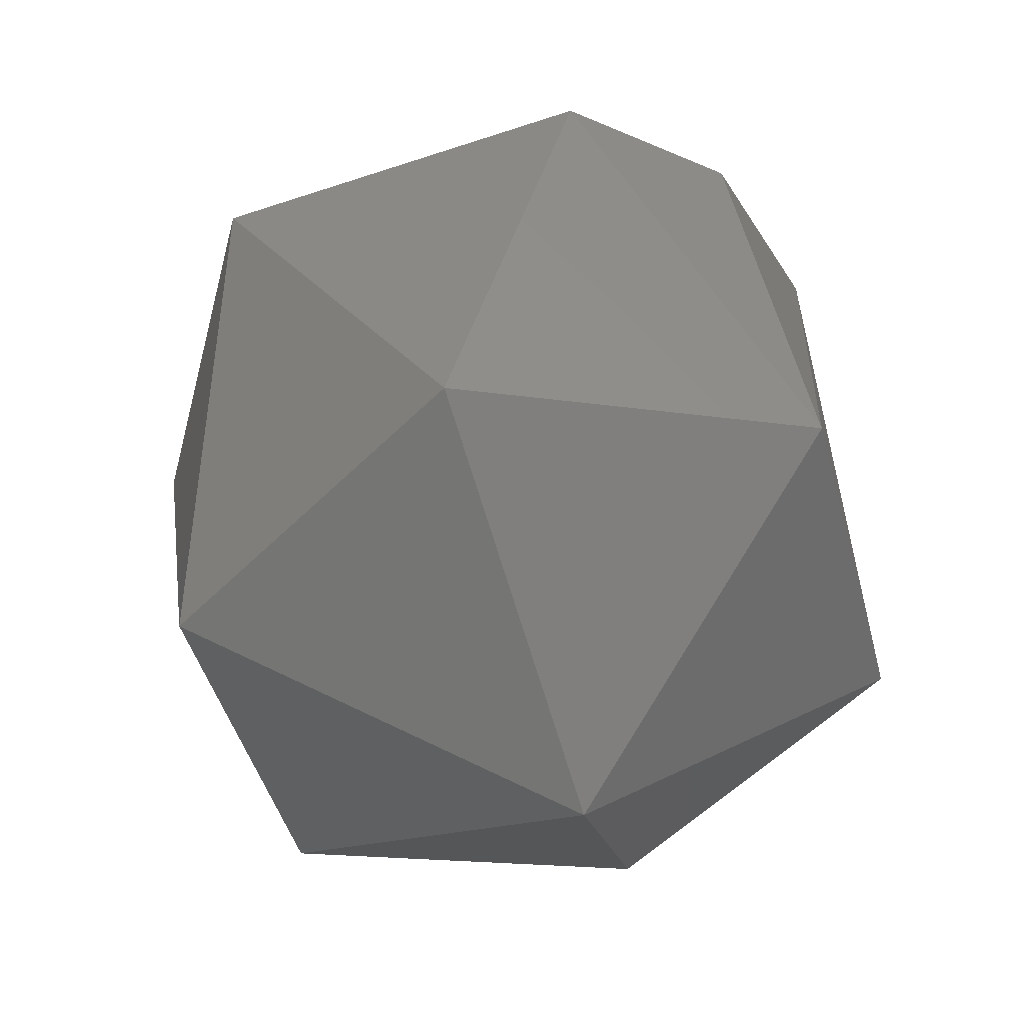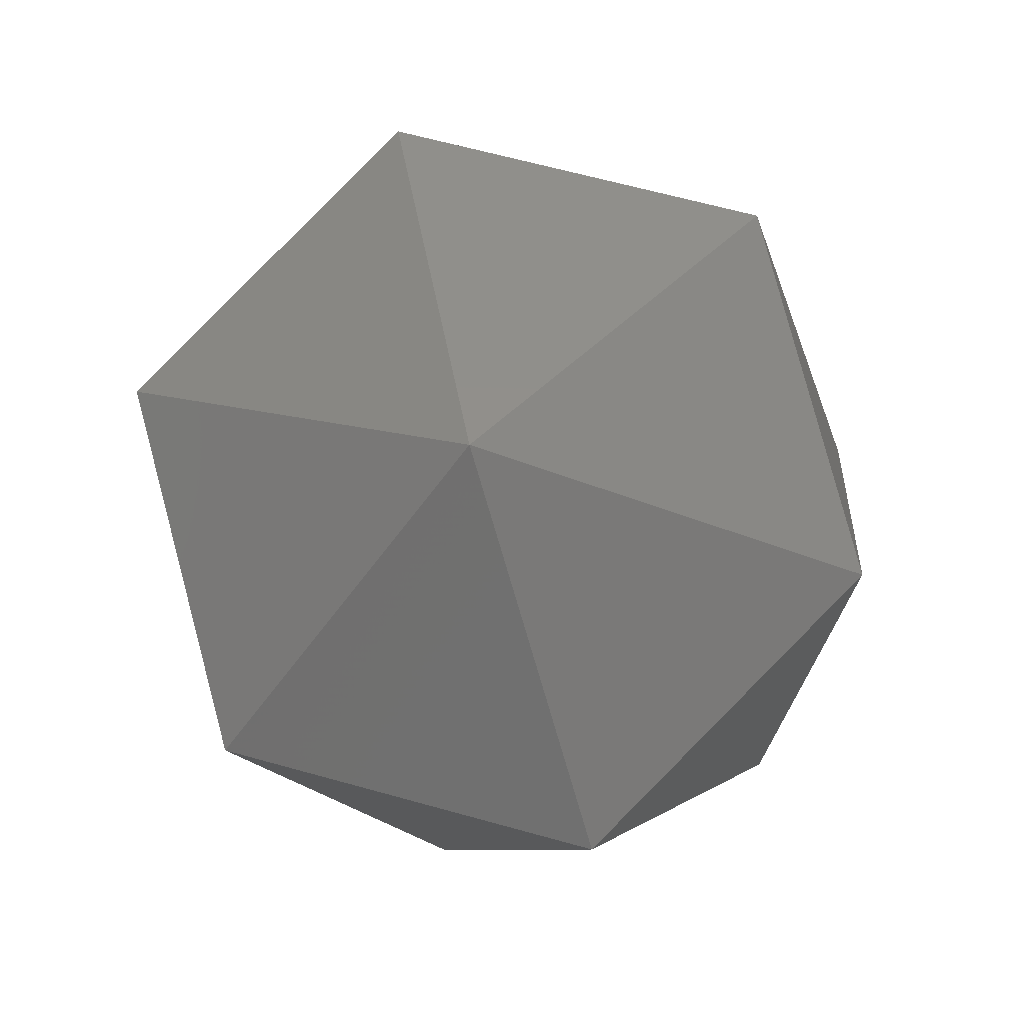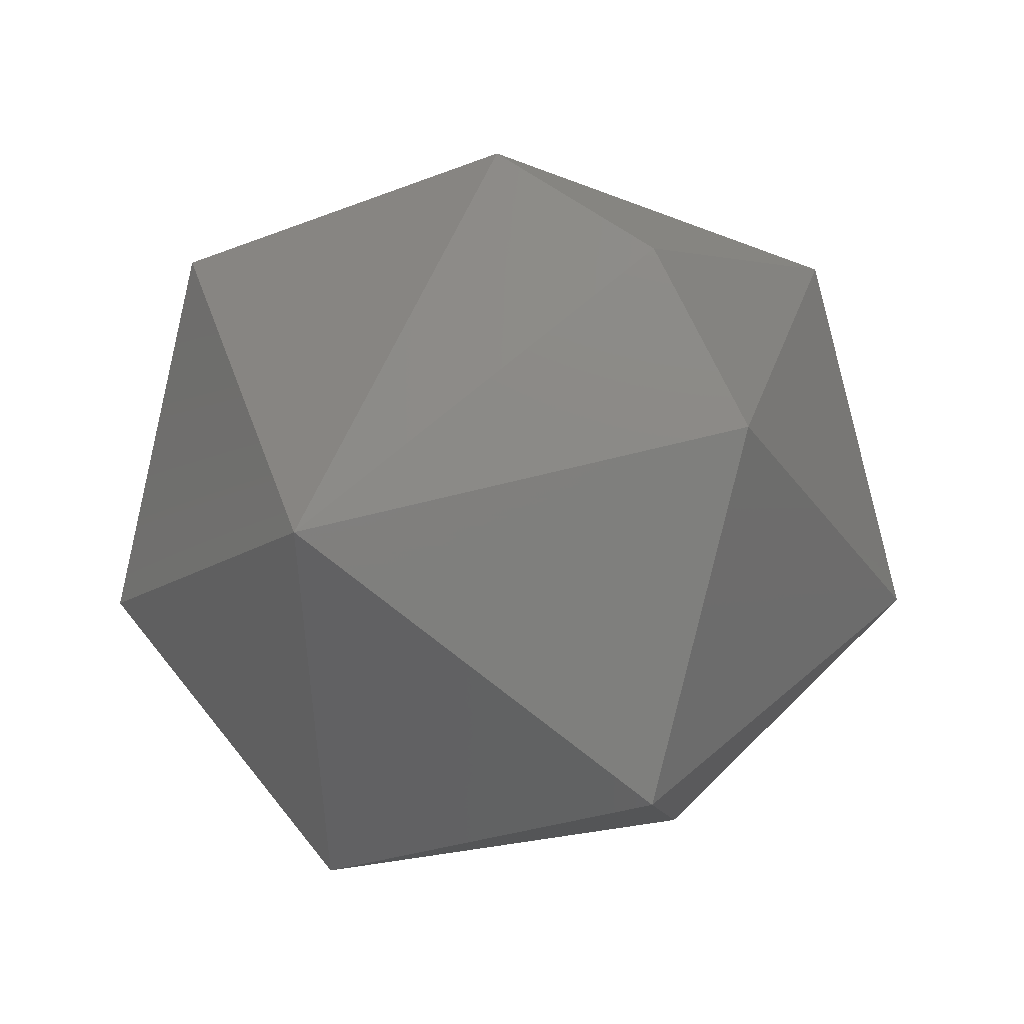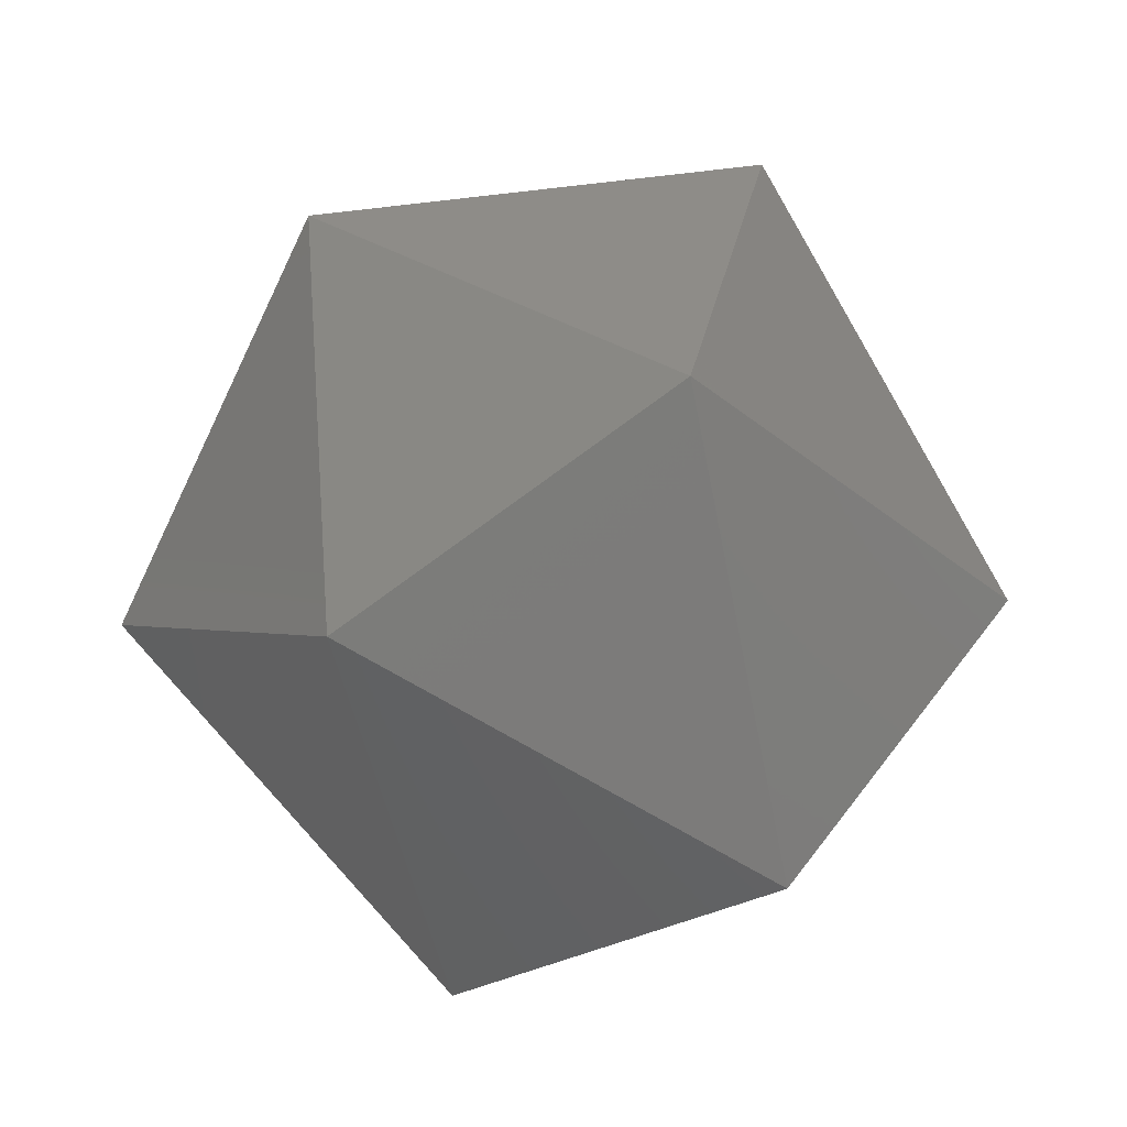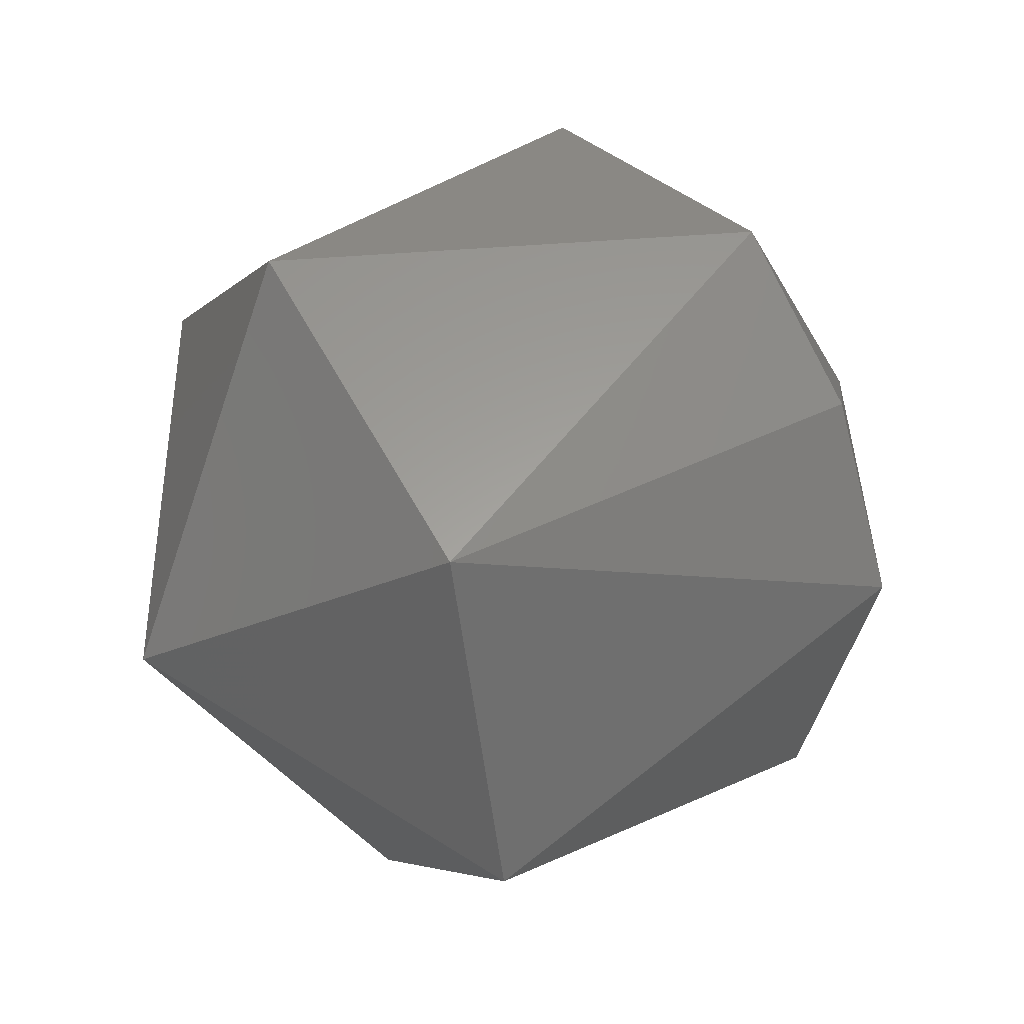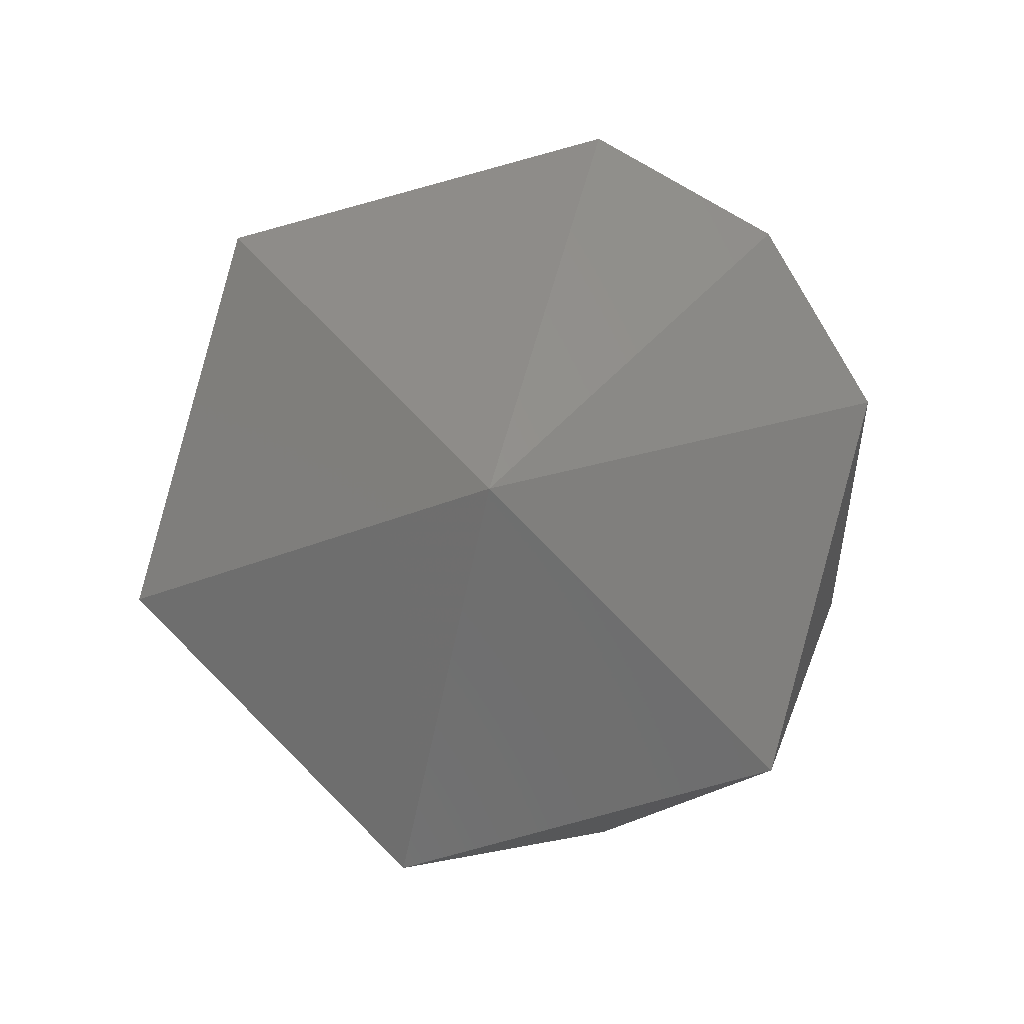
<metadata>
{"format":"stl","ext":"stl","renderer":"f3d","projection":"perspective","resolution":1024,"background":"white","views":[{"elev":42.4,"azim":80.9,"up":"+Z"},{"elev":-8.1,"azim":95.1,"up":"+Z"},{"elev":2.8,"azim":-62.3,"up":"+Y"},{"elev":-61.1,"azim":122.7,"up":"+Y"},{"elev":44.2,"azim":150.2,"up":"+Z"},{"elev":-2.8,"azim":-87.3,"up":"+Y"}]}
</metadata>
<code>
# stl→obj: 15 verts, 28 faces
v 0.2025 0.2814 0.8502
v 0.2045 0.2822 0.8498
v 0.2025 0.2822 0.8498
v 0.2015 0.281 0.8486
v 0.2025 0.2798 0.8498
v 0.2025 0.2793 0.8481
v 0.2025 0.2805 0.8469
v 0.2045 0.2805 0.8502
v 0.2055 0.281 0.8486
v 0.2025 0.2822 0.8473
v 0.2045 0.2793 0.849
v 0.2025 0.2826 0.849
v 0.2045 0.2798 0.8473
v 0.2045 0.2814 0.8469
v 0.2045 0.2826 0.8481
f 1 2 3
f 1 3 4
f 5 1 4
f 6 5 4
f 7 4 4
f 7 6 4
f 8 9 2
f 8 1 5
f 8 2 1
f 10 7 4
f 11 5 6
f 11 8 5
f 11 9 8
f 12 3 2
f 12 4 3
f 12 10 4
f 13 9 9
f 13 11 6
f 13 6 7
f 13 9 11
f 14 7 10
f 14 9 13
f 14 13 7
f 15 2 9
f 15 9 14
f 15 12 2
f 15 10 12
f 15 14 10

</code>
